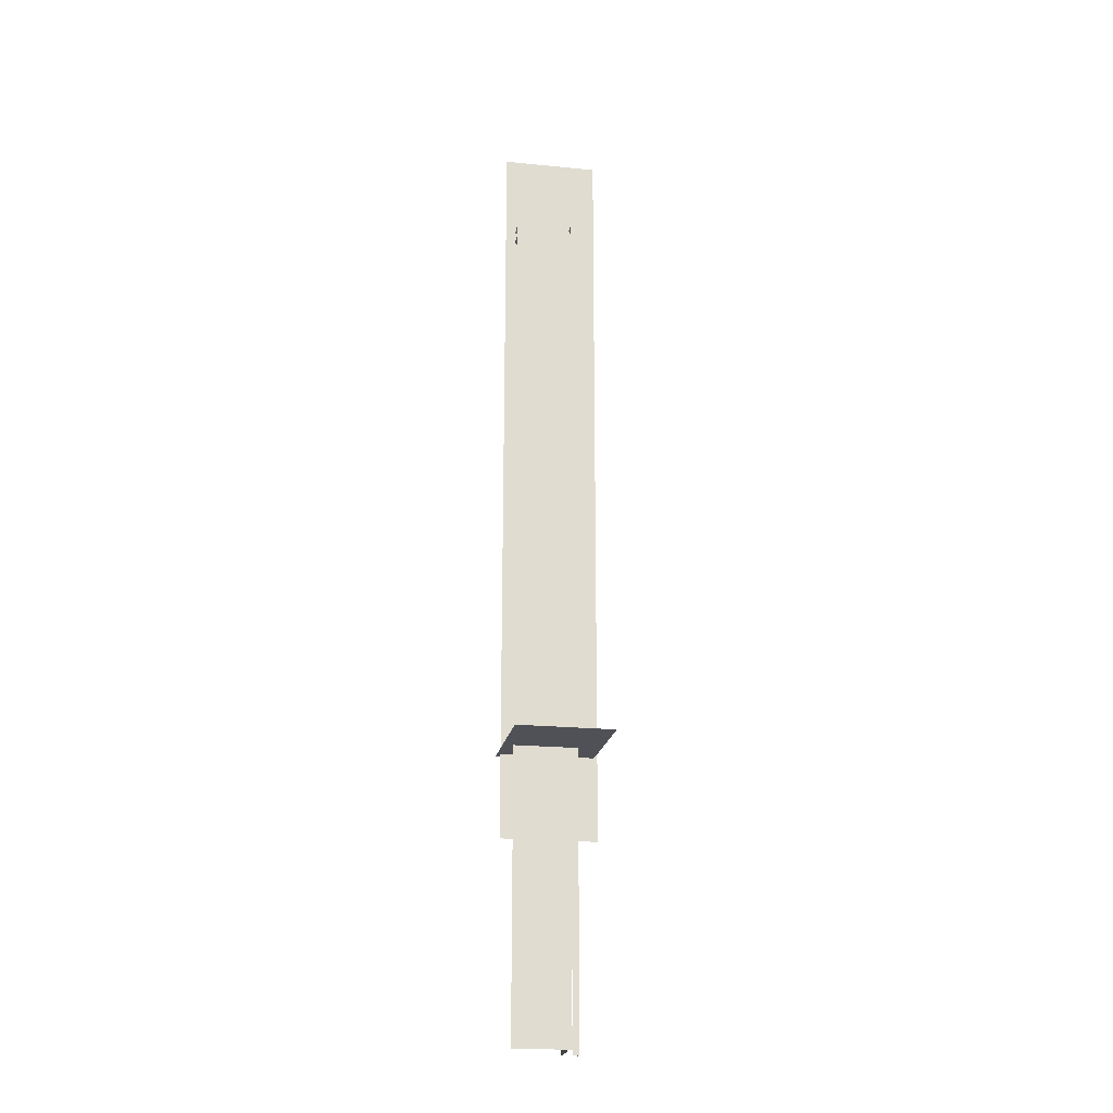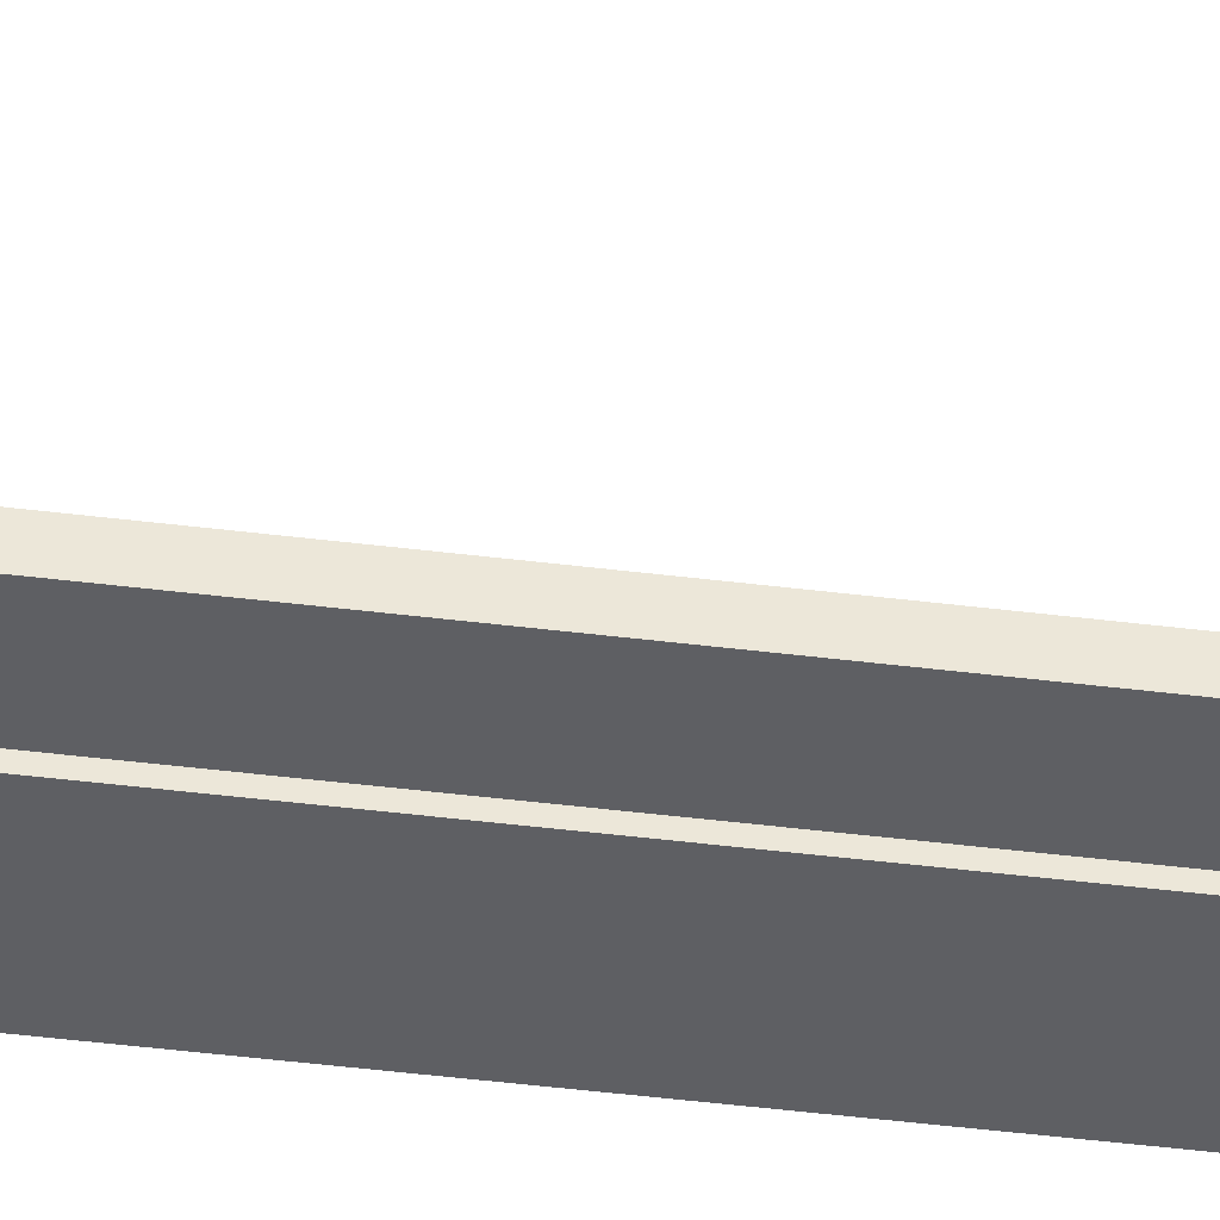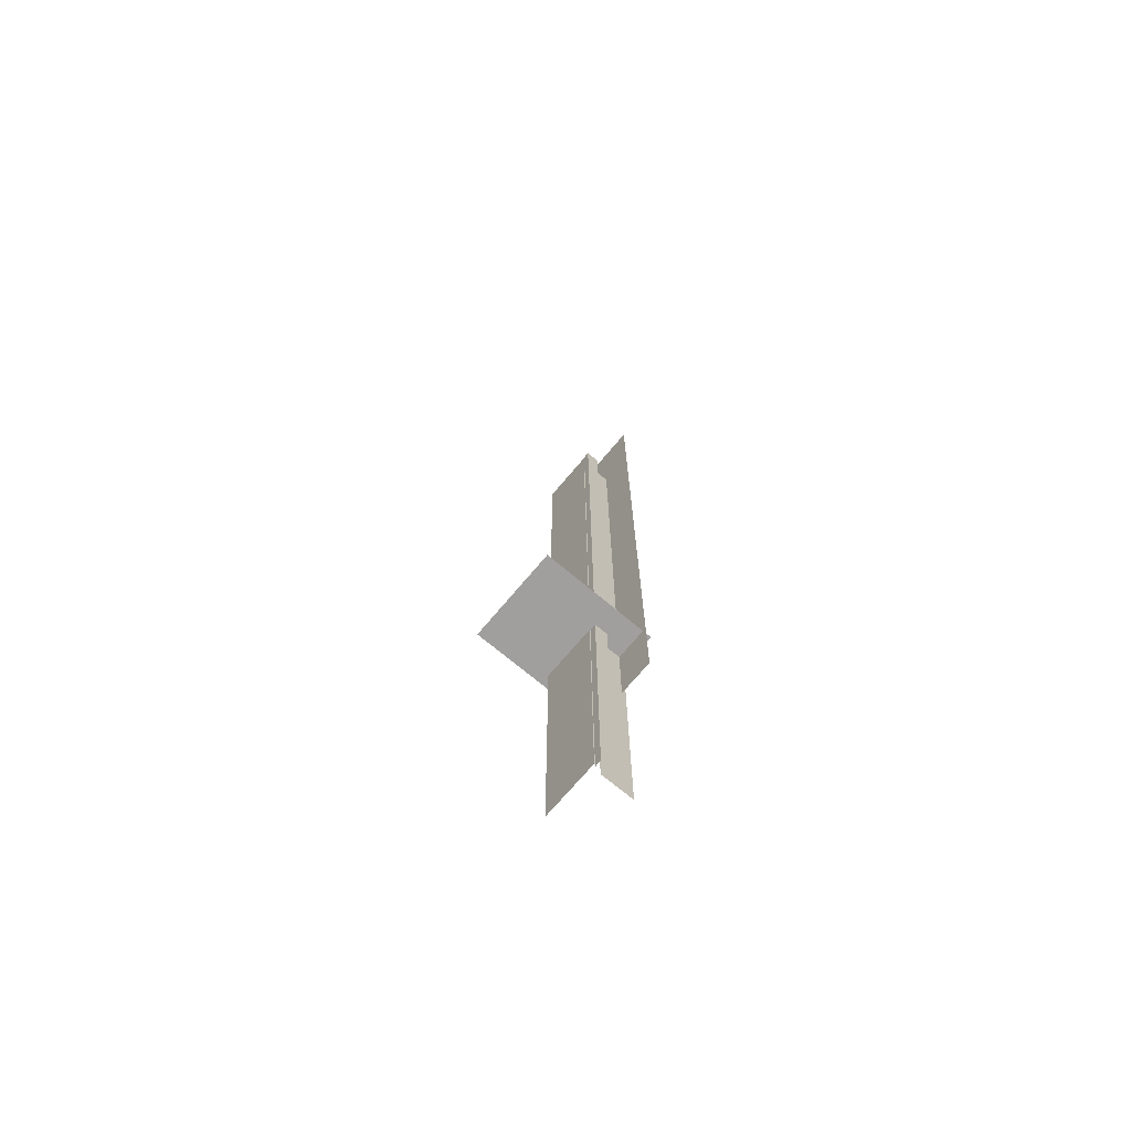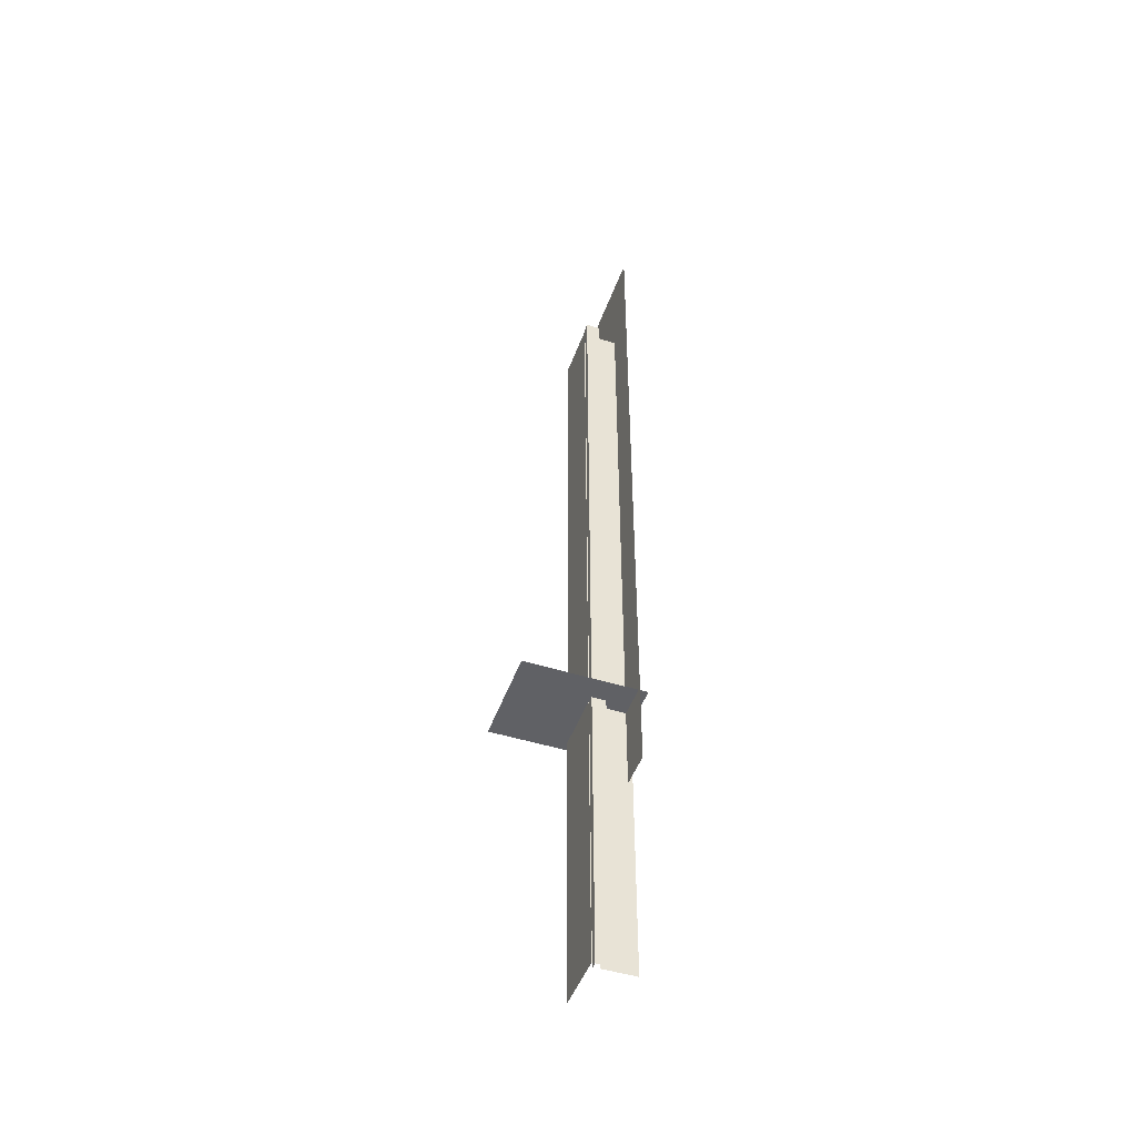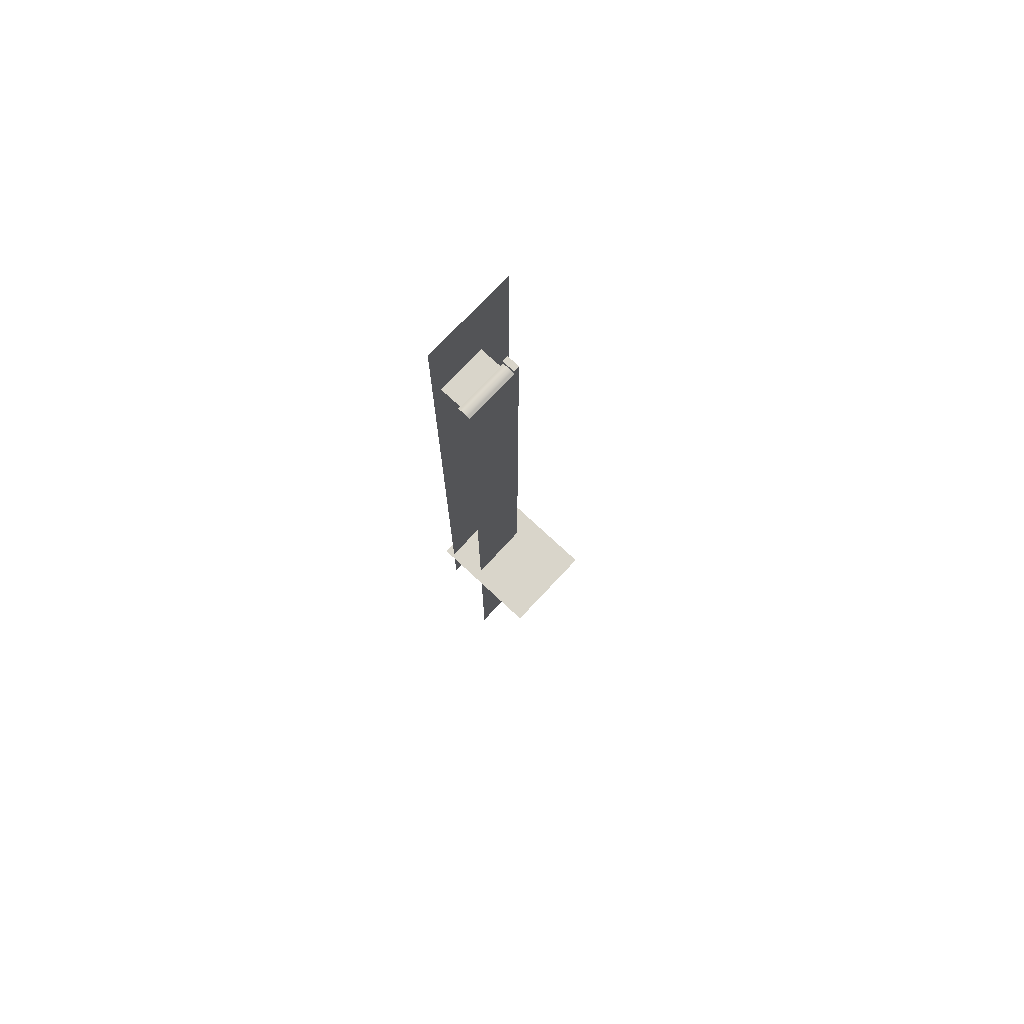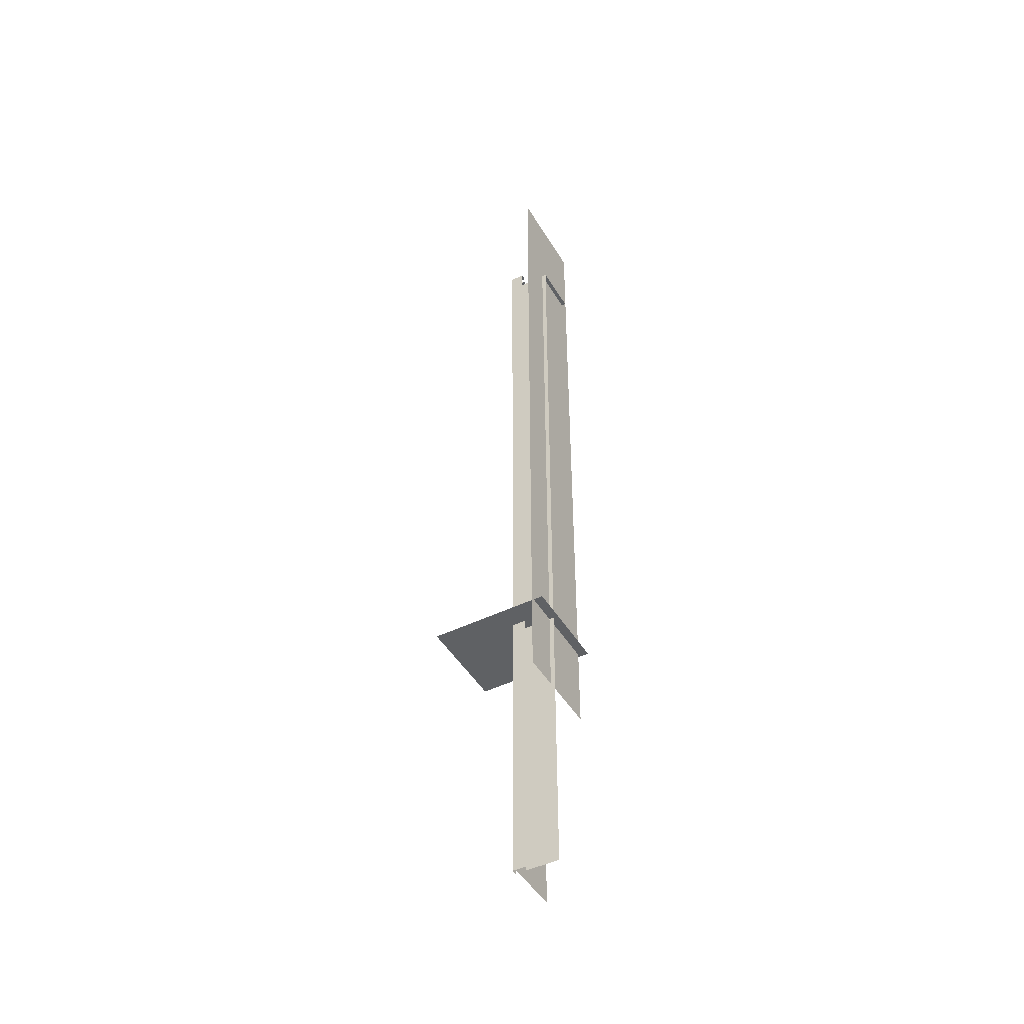
<metadata>
{"format":"obj","ext":"obj","renderer":"f3d","projection":"perspective","resolution":1024,"background":"white","views":[{"elev":-20.4,"azim":-10.3,"up":"+Y"},{"elev":-42.0,"azim":81.3,"up":"+Z"},{"elev":-71.4,"azim":50.0,"up":"+Y"},{"elev":-47.7,"azim":70.6,"up":"+Y"},{"elev":74.7,"azim":-46.9,"up":"+Y"},{"elev":-46.2,"azim":119.3,"up":"+Y"}]}
</metadata>
<code>
v 3.654 63.47 -1.531
v 3.654 63.47 -0.1107
v 3.654 26.49 -0.1107
v 3.654 26.42 -1.531
v 3.654 1.809 -0.1107
v 3.654 1.661 -1.531
v 2.984 63.47 -1.531
v 2.984 63.47 -0.1107
v 2.984 63.47 -0.1107
v 2.984 26.49 -0.1107
v 2.984 1.822 -0.1107
v 2.984 -25.57 -0.1107
v 3.654 -25.57 -0.1107
v 3.654 -25.57 -1.531
v 3.654 0.4222 -1.531
v -2.627 62.94 -4.323
v -2.627 62.94 -0.9347
v 2.651 62.94 -0.9347
v 2.651 62.94 -4.323
v 2.651 -25.22 -0.9347
v 2.651 -25.22 -4.323
v 6.348 -4.38 -3.854
v 6.348 73.47 -3.854
v -3.619 73.47 -3.854
v -3.619 -4.38 -3.854
v 5.991 4.228 7.505
v 5.991 4.228 -4.82
v -3.976 4.228 -4.82
v -3.976 4.228 7.505
v -2.915 63.04 -0.2936
v -2.915 62.91 -0.04522
v 2.956 62.91 -0.04522
v 2.956 63.04 -0.2915
v 2.956 26.58 -0.04522
v -2.915 26.6 -0.04522
v -2.915 0.7582 -0.04522
v 2.956 0.7502 -0.04522
v -2.915 63.16 -0.5423
v 2.956 63.16 -0.5444
v -2.915 62.91 -1.465
v -2.915 63.04 -1.275
v 2.956 63.04 -1.27
v 2.956 62.91 -1.465
v -2.915 63.16 -1.018
v 2.956 63.16 -1.019
v 2.956 62.98 -1.27
v 2.956 62.85 -1.465
v 2.956 26.58 -0.2064
v 2.956 62.87 -0.111
v 2.956 -25.08 -0.04522
v 2.956 -25.08 -0.1854
v 2.956 0.7502 -0.1959
v 2.956 63.01 -0.3301
v 2.956 63.11 -0.9959
v 2.956 63.11 -0.5758
v -2.915 -25.08 -0.04522
g shelf_4 belt1 food_belt1
f 1 2 3 4
f 4 3 5 6
f 1 7 8 2
f 2 9 10 3
f 11 12 13 5
f 6 5 13 14 15
f 3 10 11 5
g conveyorbelt1 belt1 food_belt1
f 16 17 18 19
f 19 18 20 21
g shadow41 belt1 food_belt1
f 22 23 24 25
g shadow44 belt1 food_belt1
f 26 27 28 29
g mesh_tide1 belt1 food_belt1
f 30 31 32 33
f 34 32 31 35
f 36 37 34 35
f 38 30 33 39
f 40 41 42 43
f 44 38 39 45
f 41 44 45 42
f 42 46 47 43
f 34 48 49 32
f 50 51 52 37
f 32 49 53 33
f 45 54 46 42
f 33 53 55 39
f 39 55 54 45
f 56 50 37 36
f 52 48 34 37

</code>
